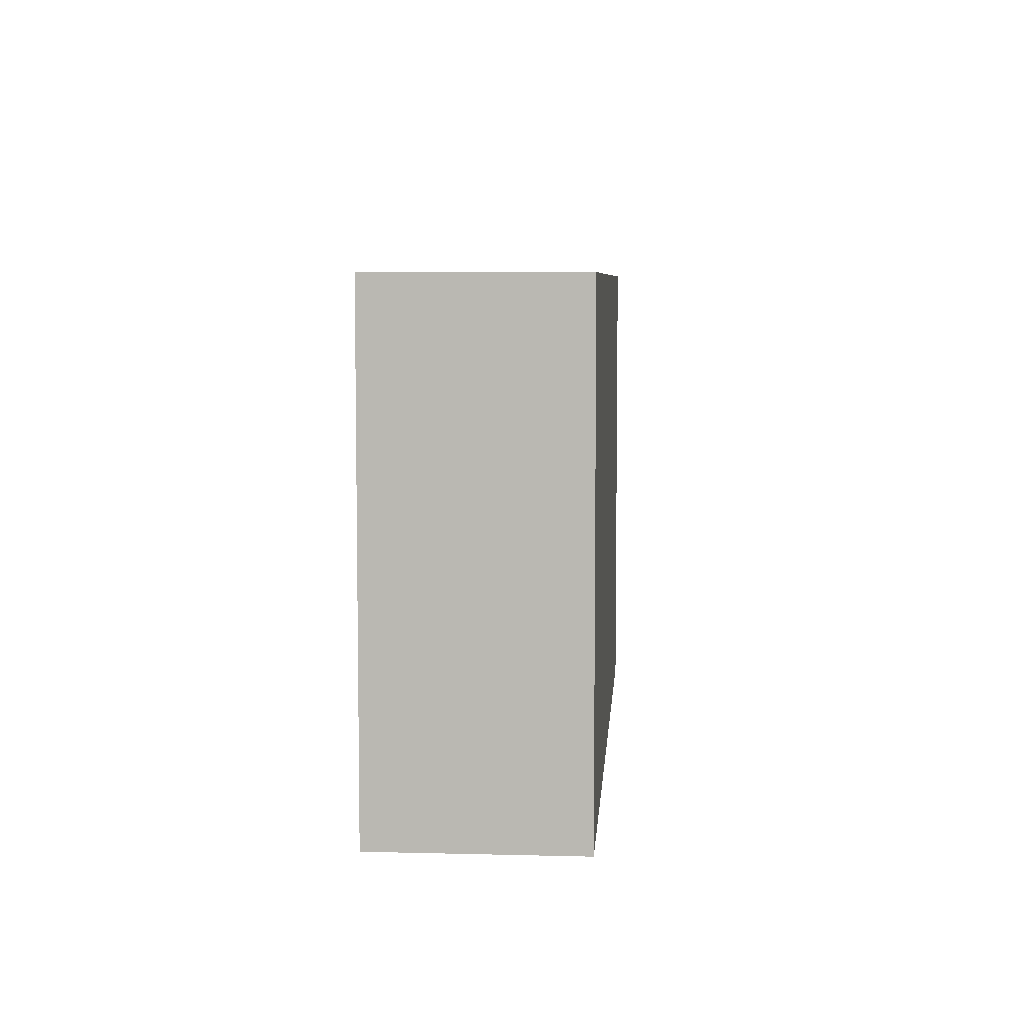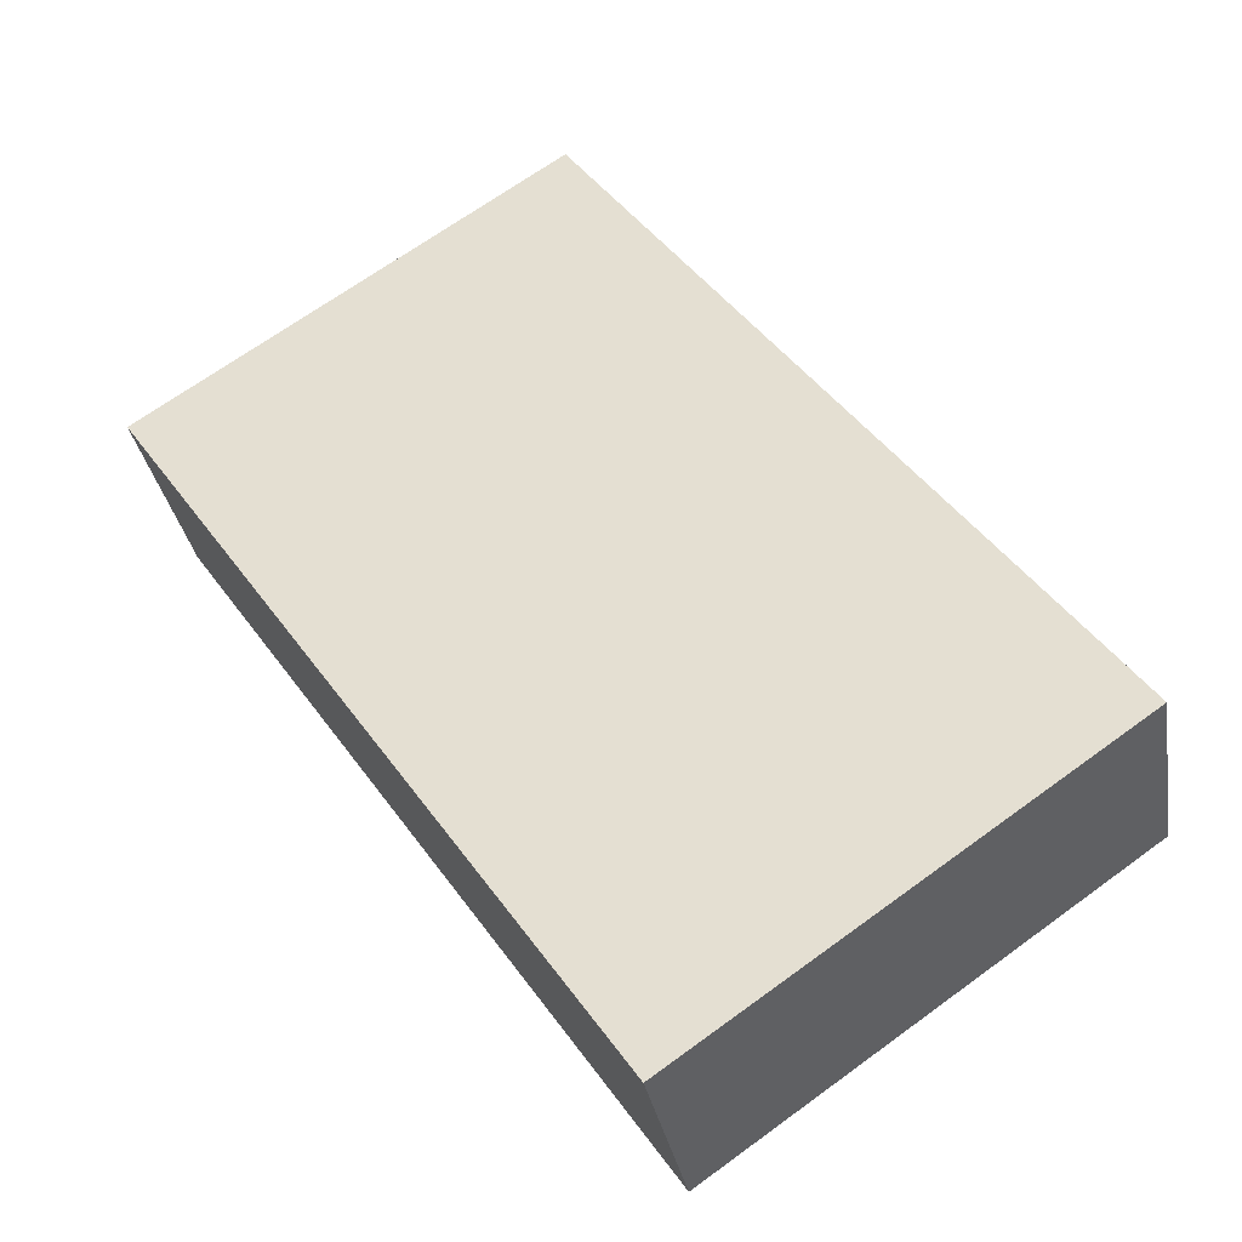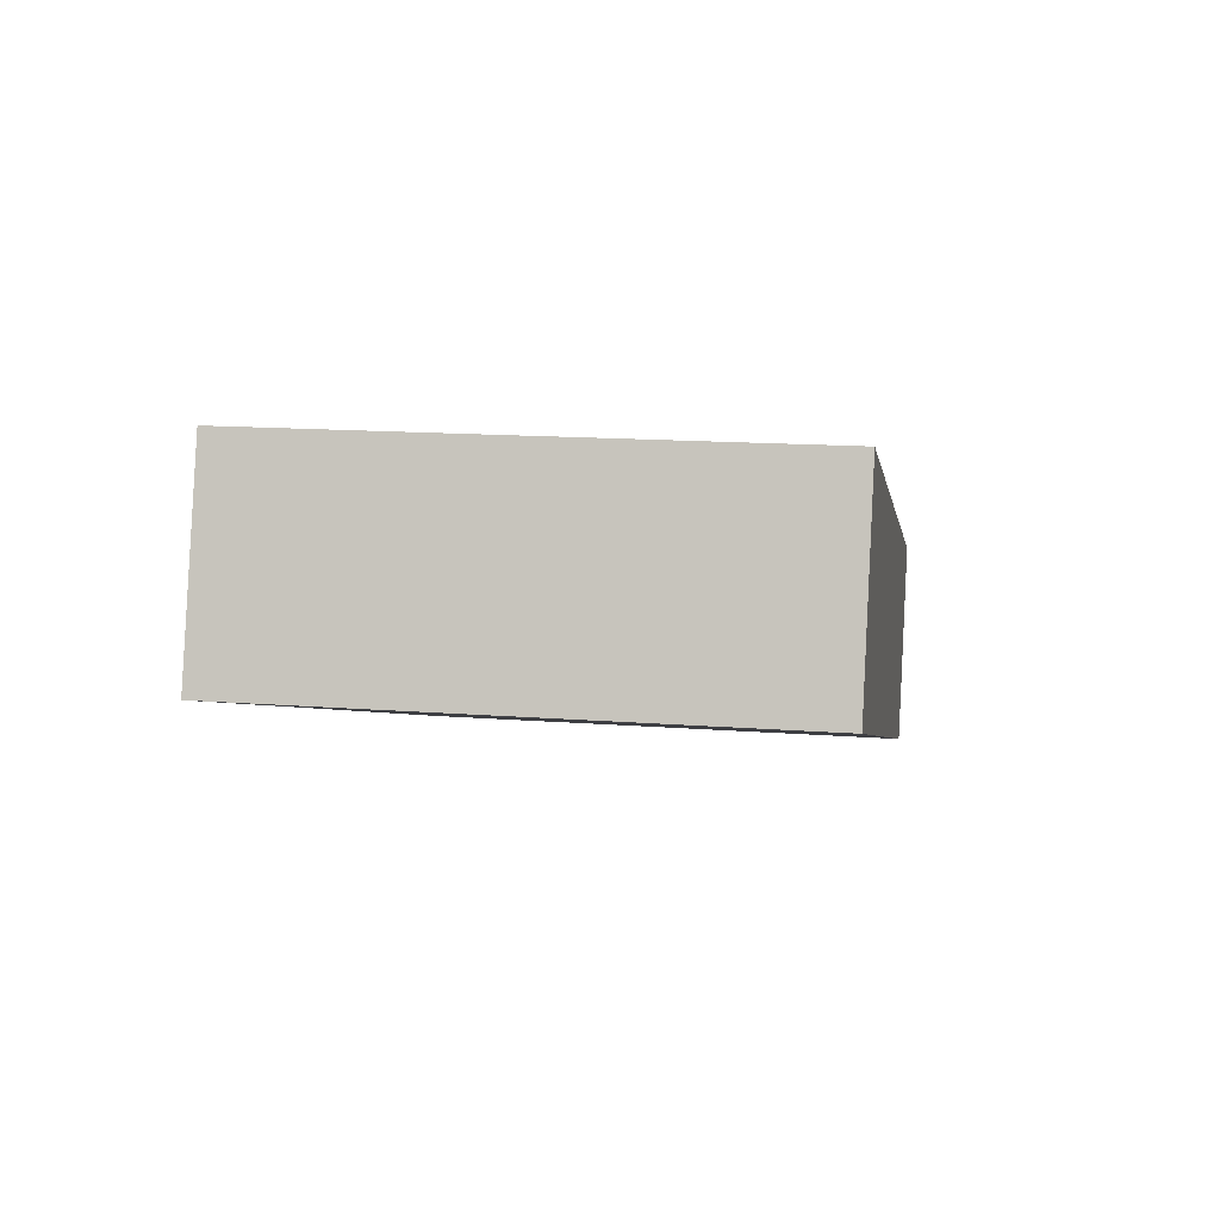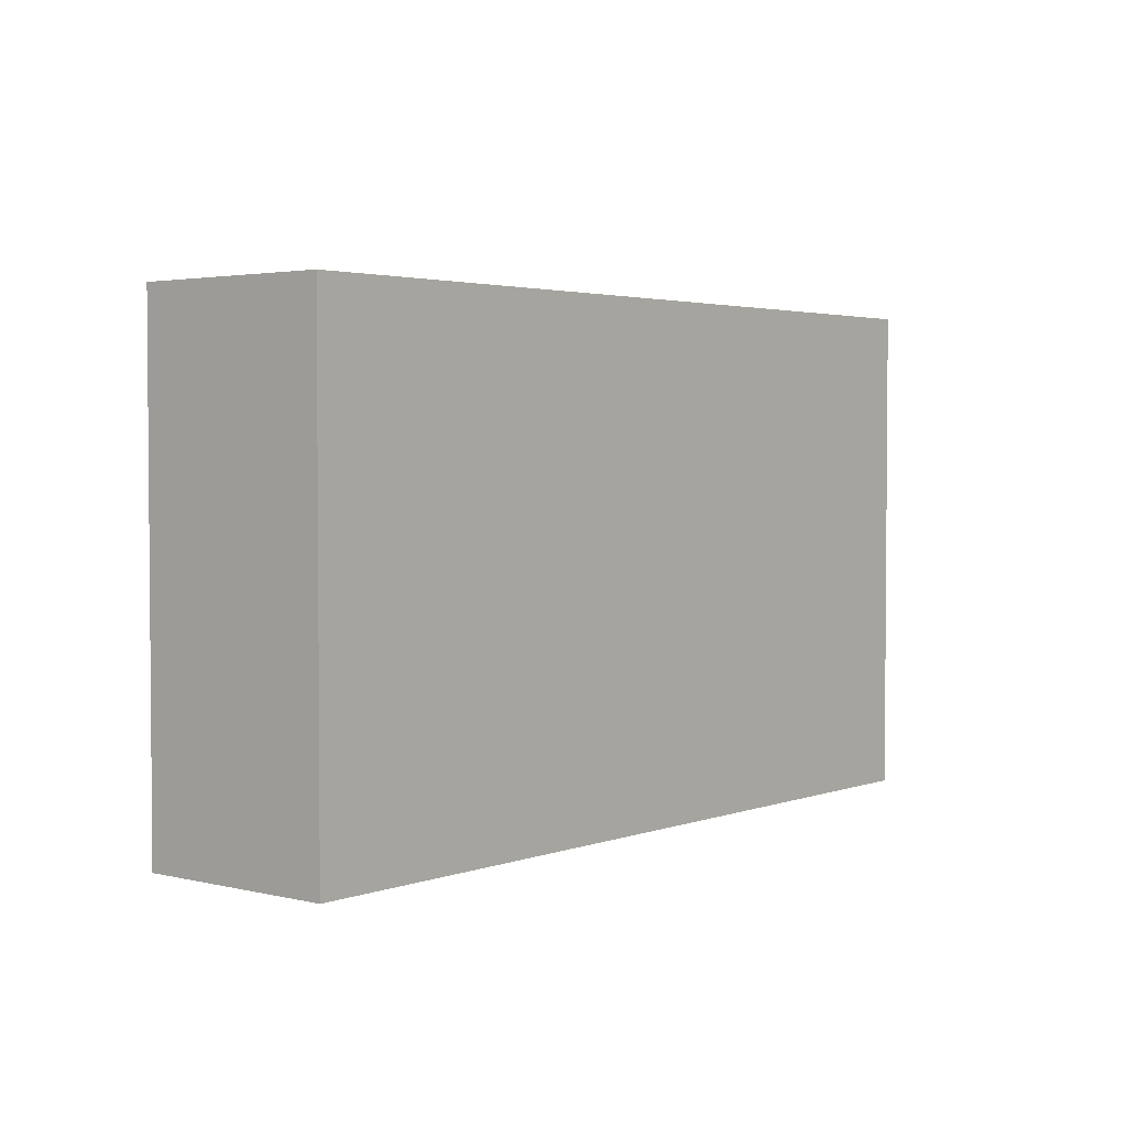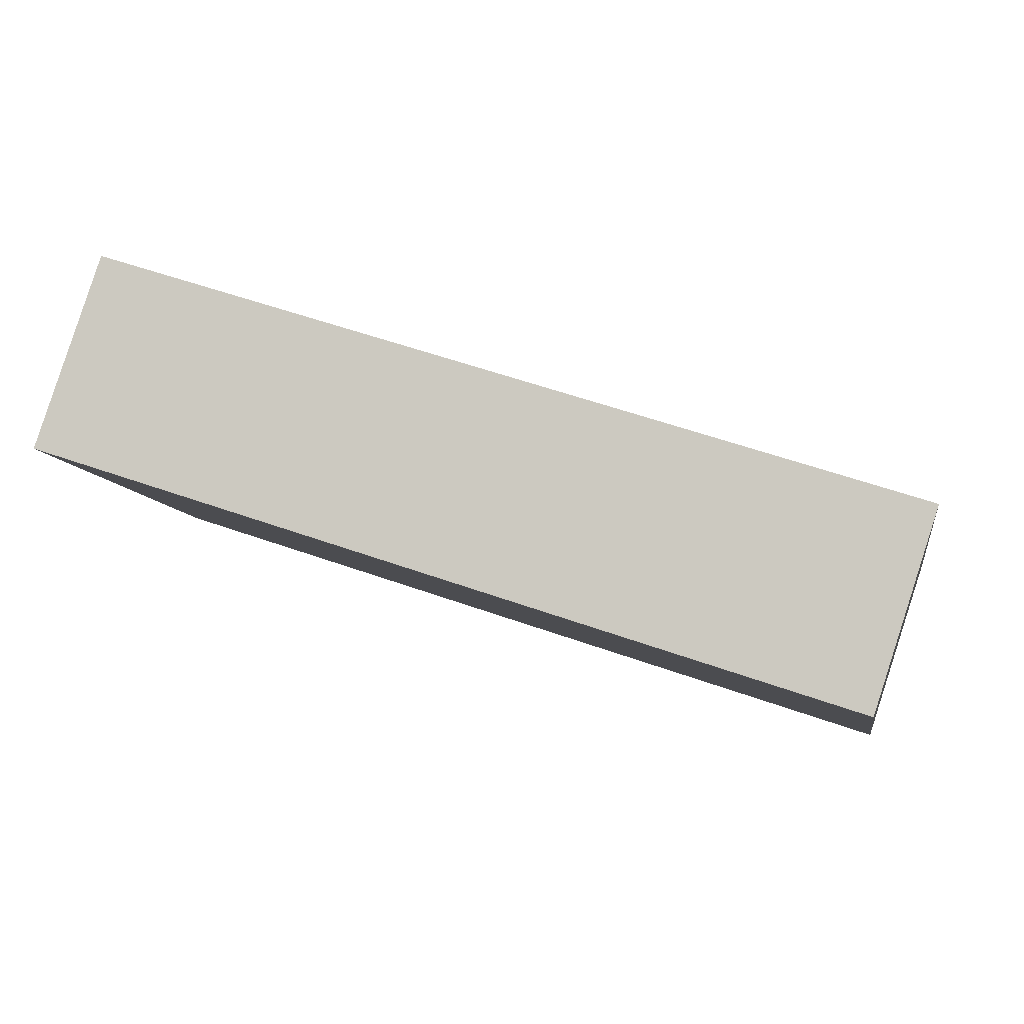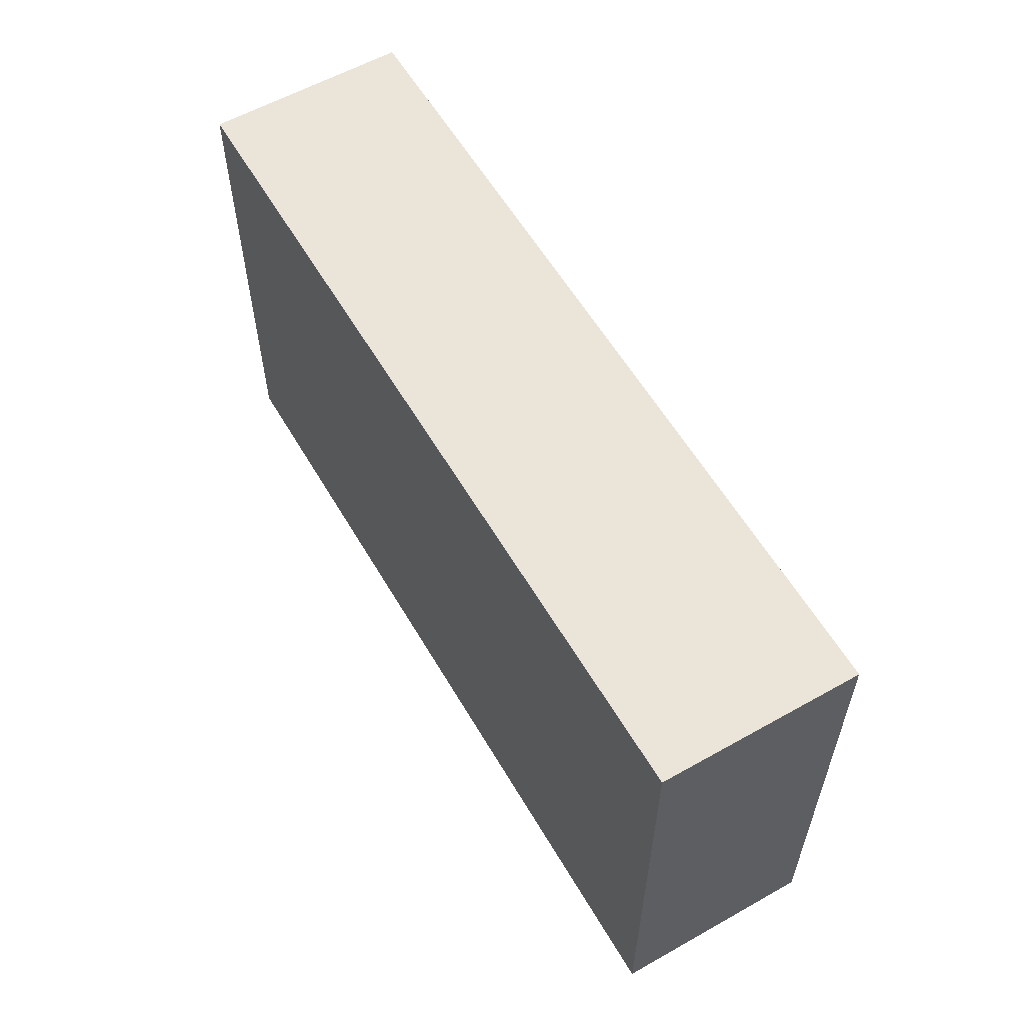
<metadata>
{"format":"obj","ext":"obj","renderer":"f3d","projection":"perspective","resolution":1024,"background":"white","views":[{"elev":6.4,"azim":112.6,"up":"+Y"},{"elev":69.1,"azim":-125.9,"up":"+Z"},{"elev":15.3,"azim":-80.9,"up":"+Z"},{"elev":2.9,"azim":147.8,"up":"+Y"},{"elev":-8.2,"azim":9.7,"up":"+Z"},{"elev":58.7,"azim":-101.8,"up":"+Y"}]}
</metadata>
<code>
v  0 2.452 1.501e-16
v  4.291 2.452 -0.379
v  3.979 2.452 -1.326
v  0.315 2.452 0.948
v  4.291 2.321e-17 -0.379
v  3.979 8.119e-17 -1.326
v  0 0 0
v  0.315 -5.805e-17 0.948
g defaultobject
f 1 2 3
f 2 1 4
f 5 3 2
f 3 5 6
f 6 1 3
f 1 6 7
f 7 4 1
f 4 7 8
f 8 2 4
f 2 8 5
f 5 7 6
f 7 5 8

</code>
